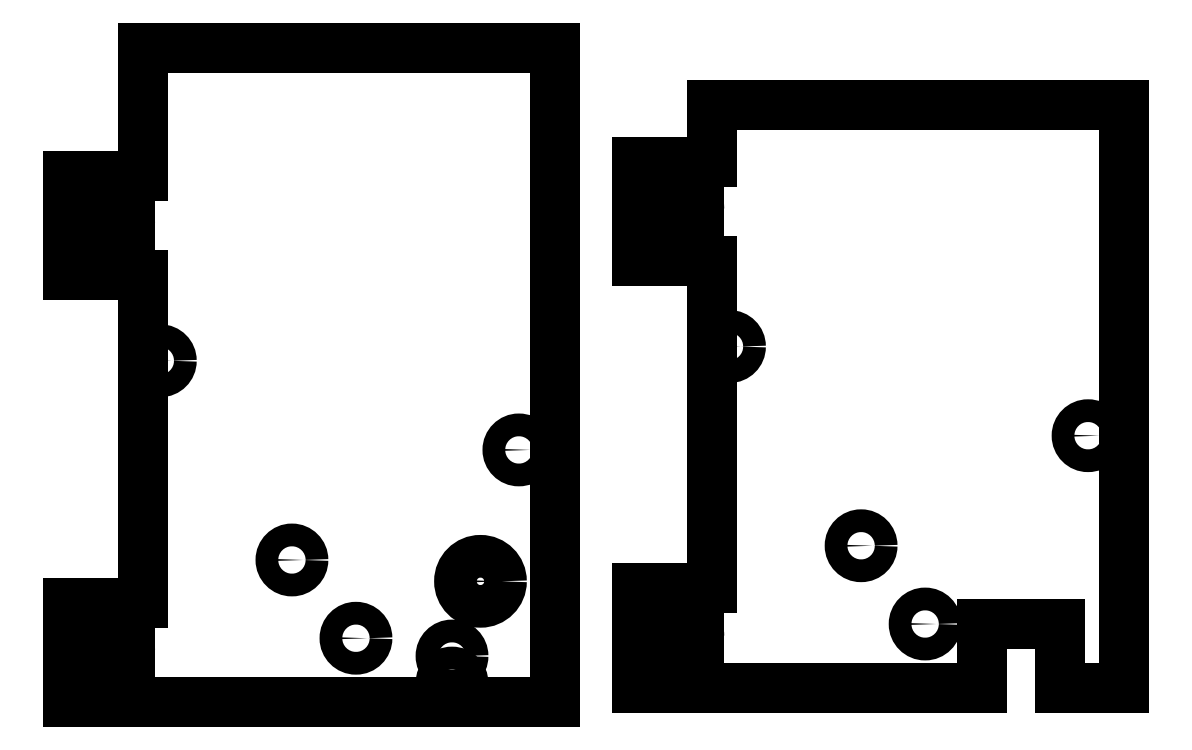
<metadata>
{"format":"dxf","ext":"dxf","renderer":"ezdxf+matplotlib","layout":"modelspace","background":"white","min_lineweight":24,"dpi":150}
</metadata>
<code>
0
SECTION
2
ENTITIES
0
CIRCLE
8
Outside_Back
10
63.5
20
14.5
40
1.6
0
CIRCLE
8
Outside_Back
10
63.5
20
10.7
40
1.6
0
CIRCLE
8
Outside_Back
10
50
20
17
40
1.6
0
CIRCLE
8
Outside_Back
10
72.9
20
43.47
40
1.6
0
CIRCLE
8
Outside_Back
10
41
20
28
40
1.6
0
CIRCLE
8
Outside_Back
10
22.5
20
56
40
1.6
0
LINE
8
Outside_Back
10
50
20
8
11
20
21
8
0
LINE
8
Outside_Back
10
50
20
8
11
78
21
8
0
LINE
8
Outside_Back
10
20
20
100
11
78
21
100
0
LINE
8
Outside_Back
10
78
20
100
11
78
21
8
0
CIRCLE
8
Outside_Back
10
67.5
20
25
40
3
0
LINE
8
Outside_Back
10
9.5
20
82
11
9.5
21
68
0
LINE
8
Outside_Back
10
20
20
22
11
9.5
21
22
0
LINE
8
Outside_Back
10
9.5
20
22
11
9.5
21
8
0
LINE
8
Outside_Back
10
20
20
82
11
20
21
100
0
LINE
8
Outside_Back
10
20
20
82
11
9.5
21
82
0
LINE
8
Outside_Back
10
20
20
22
11
20
21
68
0
LINE
8
Outside_Back
10
14.75
20
68
11
9.5
21
68
0
LINE
8
Outside_Back
10
20
20
68
11
18.25
21
68
0
LINE
8
Outside_Back
10
14.75
20
8
11
9.5
21
8
0
LINE
8
Outside_Back
10
20
20
8
11
18.25
21
8
0
LINE
8
Outside_Back
10
14.75
20
8
11
14.75
21
15.25
0
LINE
8
Outside_Back
10
18.25
20
8
11
18.25
21
15.25
0
LINE
8
Outside_Back
10
14.75
20
68
11
14.75
21
75.25
0
LINE
8
Outside_Back
10
18.25
20
68
11
18.25
21
75.25
0
ARC
8
Outside_Back
10
16.5
20
75.25
40
1.75
50
360
51
540
0
ARC
8
Outside_Back
10
16.5
20
15.25
40
1.75
50
4.14e-06
51
180
0
CIRCLE
8
Outside_Front
10
152.9
20
45.47
40
1.6
0
CIRCLE
8
Outside_Front
10
130
20
19
40
1.6
0
CIRCLE
8
Outside_Front
10
121
20
30
40
1.6
0
CIRCLE
8
Outside_Front
10
102.5
20
58
40
1.6
0
LINE
8
Outside_Front
10
130
20
10
11
100
21
10
0
LINE
8
Outside_Front
10
158
20
92
11
158
21
10
0
LINE
8
Outside_Front
10
100
20
92
11
158
21
92
0
LINE
8
Outside_Front
10
149
20
10
11
149
21
19
0
LINE
8
Outside_Front
10
149
20
19
11
138
21
19
0
LINE
8
Outside_Front
10
138
20
19
11
138
21
10
0
LINE
8
Outside_Front
10
149
20
10
11
158
21
10
0
LINE
8
Outside_Front
10
130
20
10
11
138
21
10
0
LINE
8
Outside_Front
10
89.5
20
84
11
89.5
21
70
0
LINE
8
Outside_Front
10
100
20
24
11
89.5
21
24
0
LINE
8
Outside_Front
10
89.5
20
24
11
89.5
21
10
0
LINE
8
Outside_Front
10
100
20
84
11
89.5
21
84
0
LINE
8
Outside_Front
10
100
20
84
11
100
21
92
0
LINE
8
Outside_Front
10
100
20
24
11
100
21
70
0
LINE
8
Outside_Front
10
94.75
20
10
11
94.75
21
17.25
0
LINE
8
Outside_Front
10
94.75
20
70
11
94.75
21
77.25
0
ARC
8
Outside_Front
10
96.5
20
77.25
40
1.75
50
360
51
540
0
ARC
8
Outside_Front
10
96.5
20
17.25
40
1.75
50
4.14e-06
51
180
0
LINE
8
Outside_Front
10
94.75
20
70
11
89.5
21
70
0
LINE
8
Outside_Front
10
100
20
70
11
98.25
21
70
0
LINE
8
Outside_Front
10
98.25
20
70
11
98.25
21
77.25
0
LINE
8
Outside_Front
10
94.75
20
10
11
89.5
21
10
0
LINE
8
Outside_Front
10
100
20
10
11
98.25
21
10
0
LINE
8
Outside_Front
10
98.25
20
10
11
98.25
21
17.25
0
ENDSEC
0
EOF

</code>
